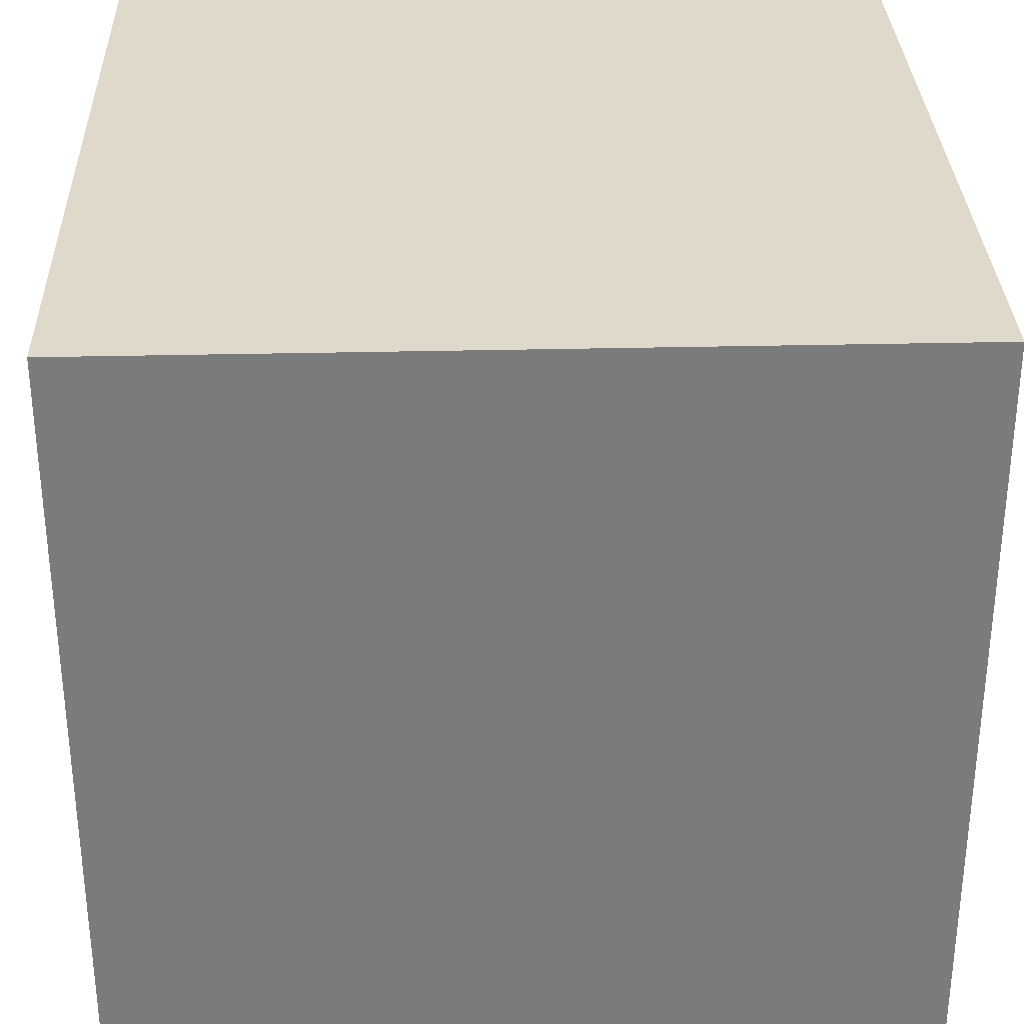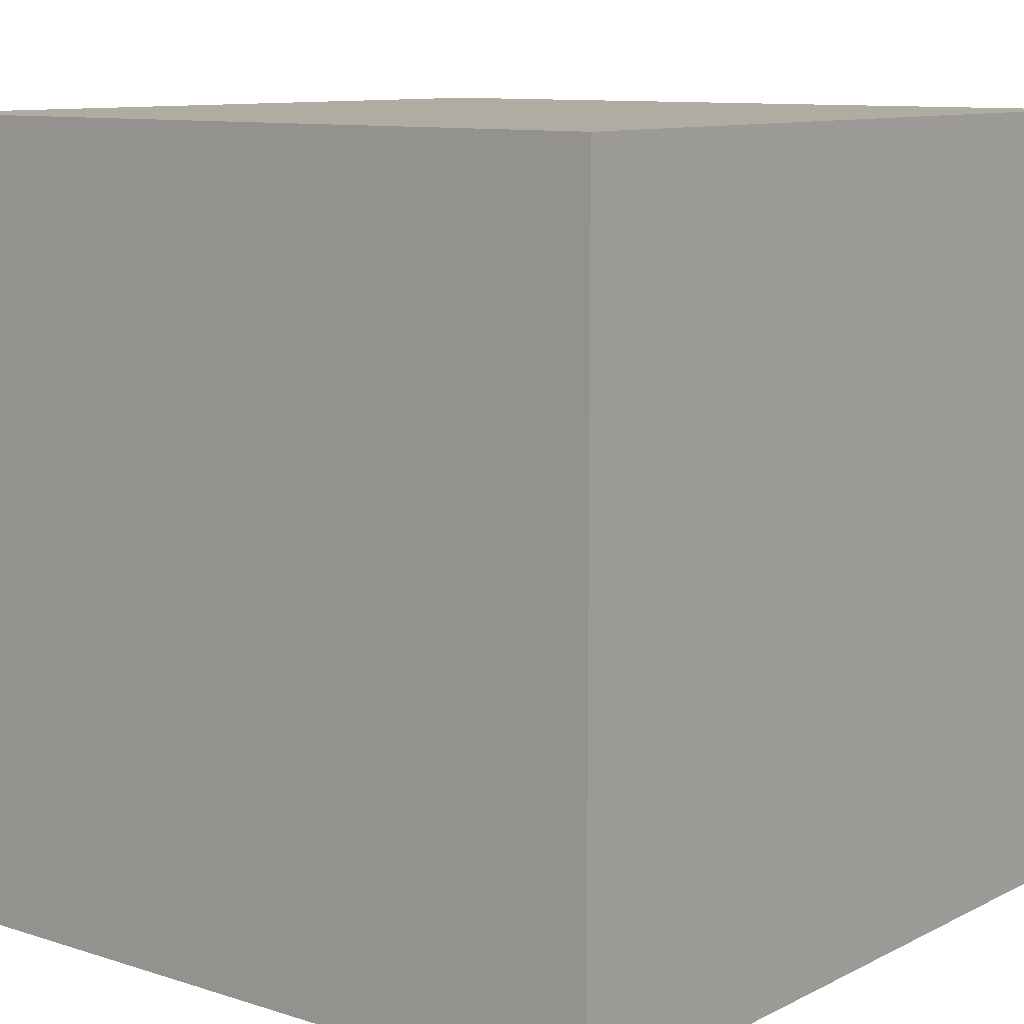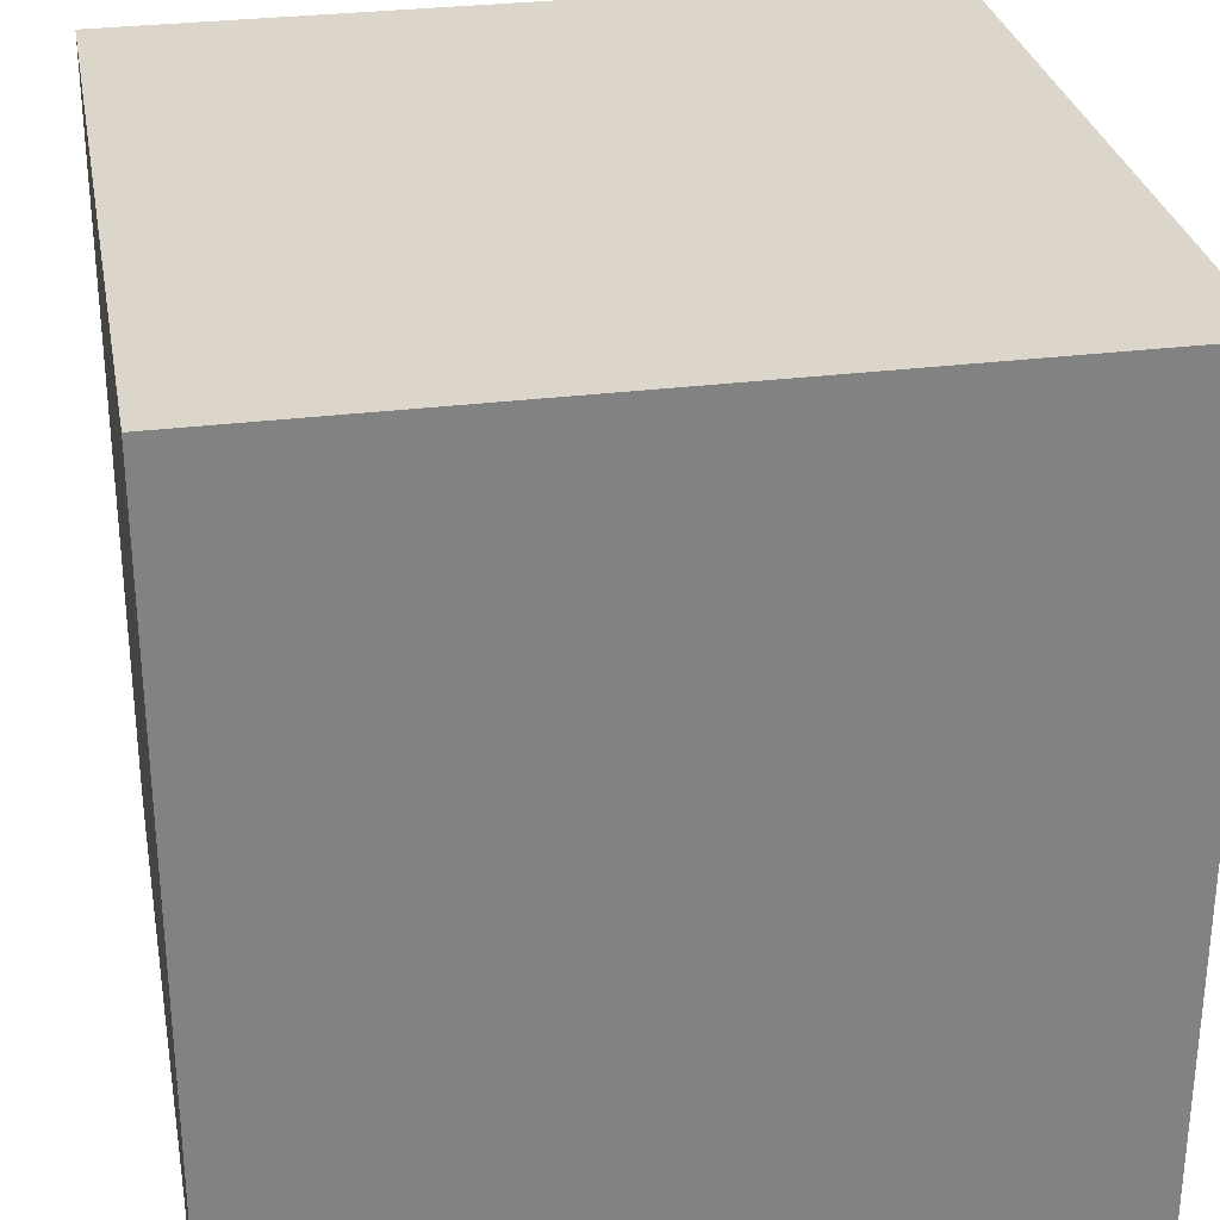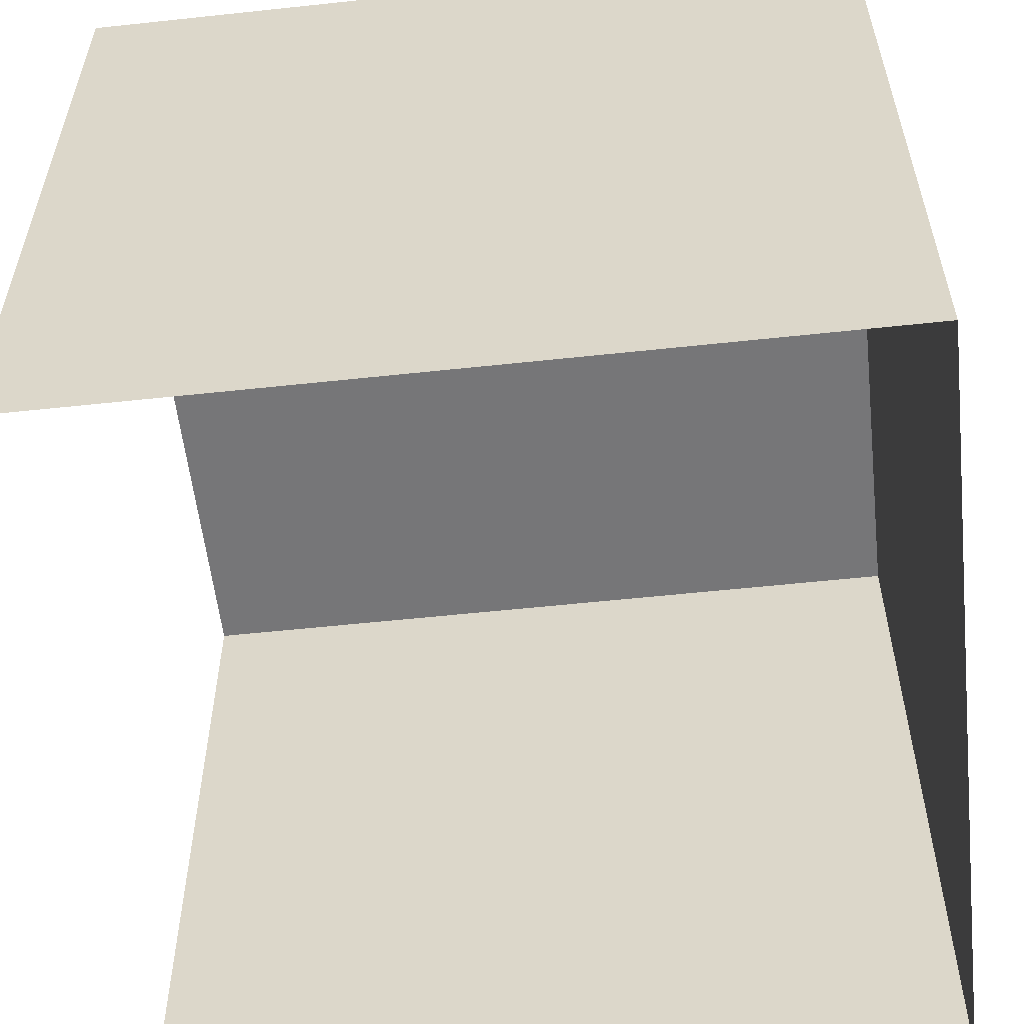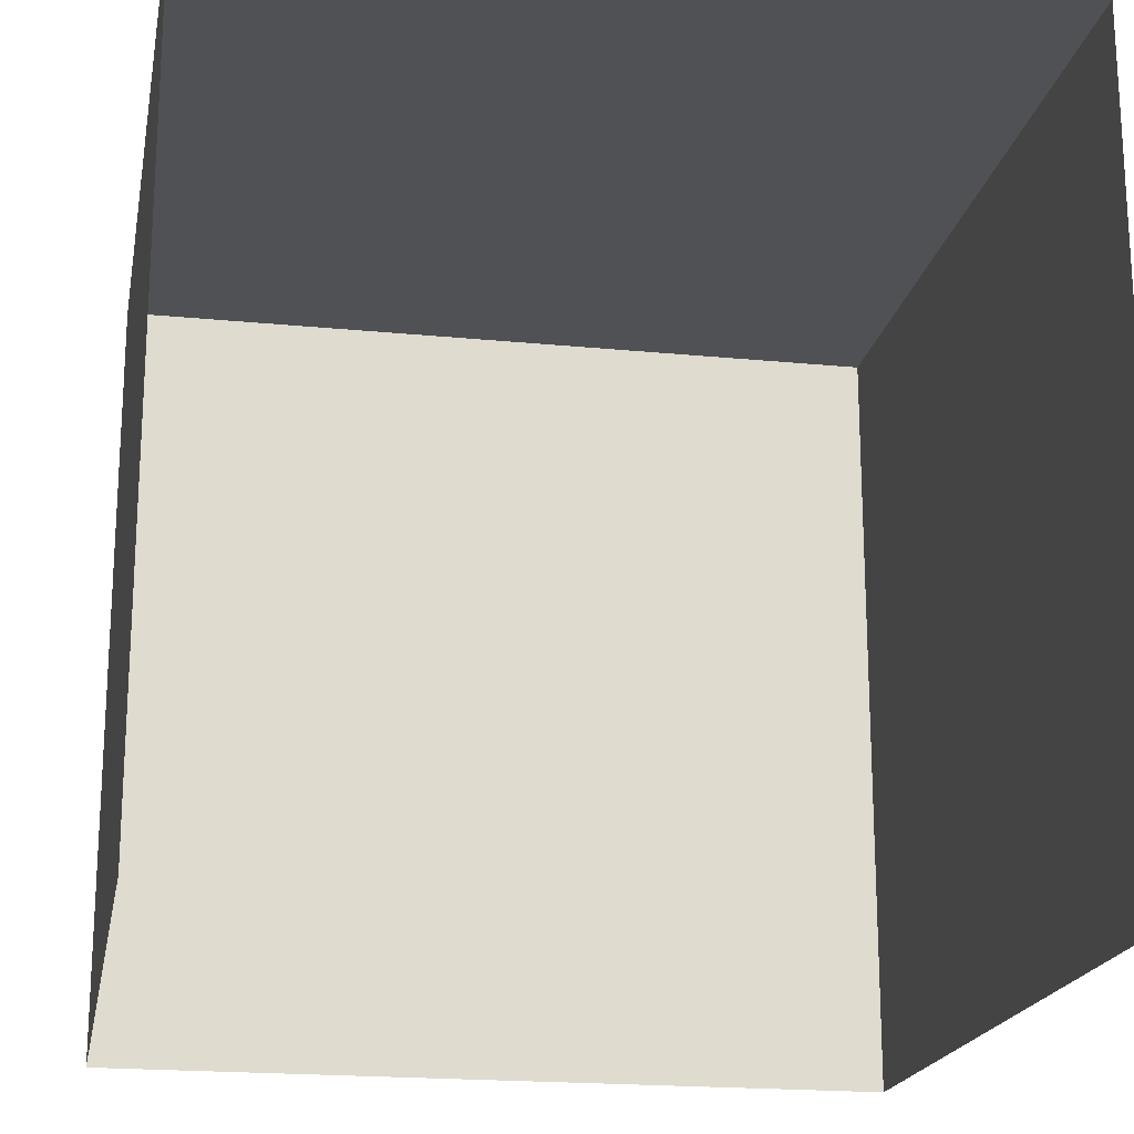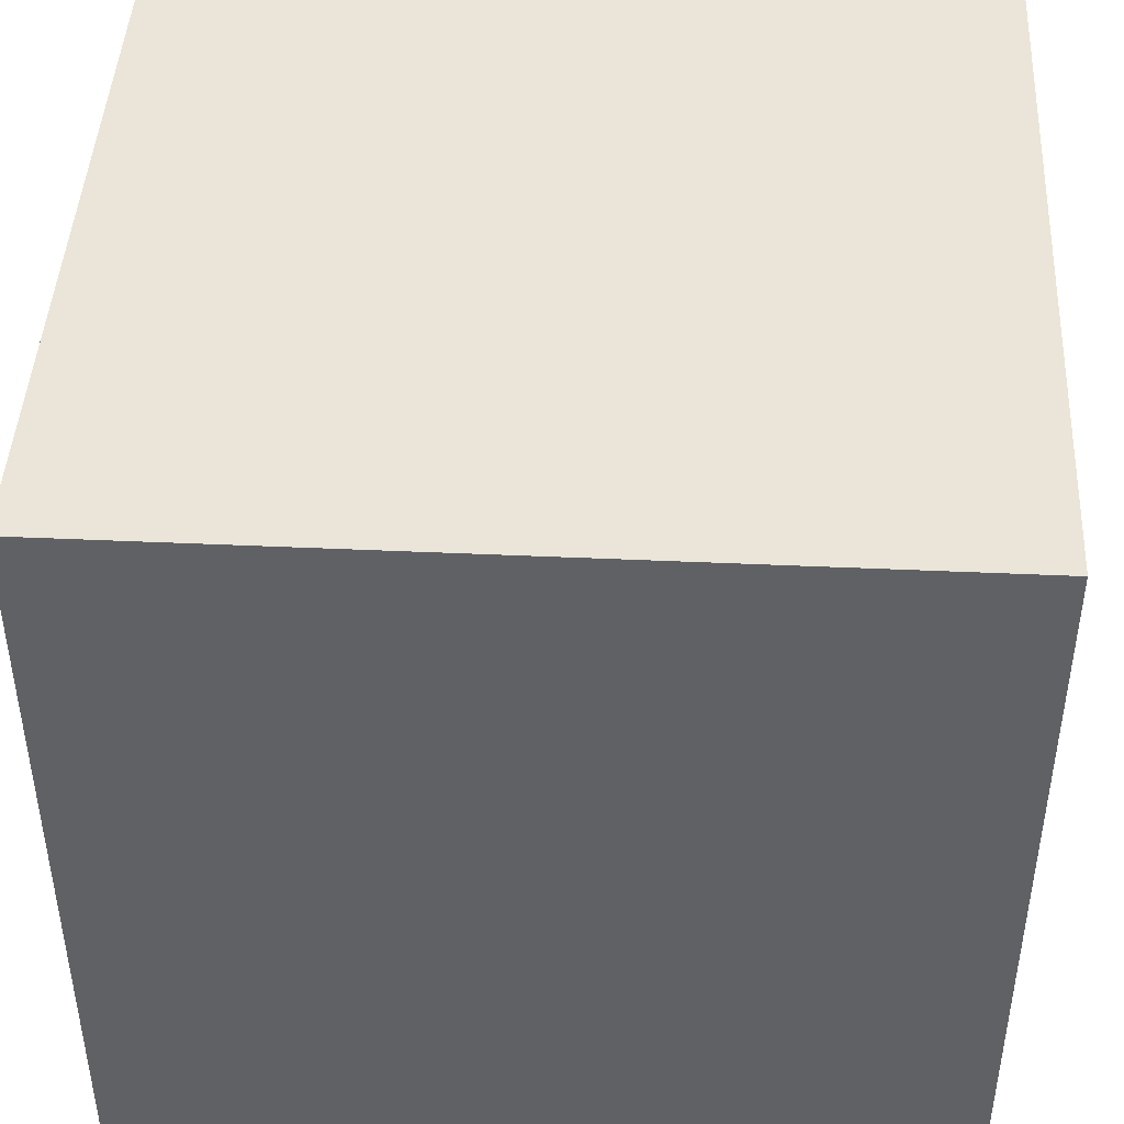
<metadata>
{"format":"obj","ext":"obj","renderer":"f3d","projection":"perspective","resolution":1024,"background":"white","views":[{"elev":31.7,"azim":-1.9,"up":"+Y"},{"elev":10.2,"azim":128.8,"up":"+Z"},{"elev":29.7,"azim":-100.5,"up":"+Z"},{"elev":-56.9,"azim":-83.6,"up":"+Y"},{"elev":-19.6,"azim":-10.4,"up":"+Z"},{"elev":44.6,"azim":93.0,"up":"+Y"}]}
</metadata>
<code>
v 1 1 -1
v 1 -1 -1
v 1 1 1
v 1 -1 1
v -1 1 -1
v -1 -1 -1
v -1 1 1
v -1 -1 1
f 6 5 1 2
f 1 5 7 3
f 4 3 7 8
f 8 7 5 6
f 2 1 3 4
f 6 2 4 8

</code>
